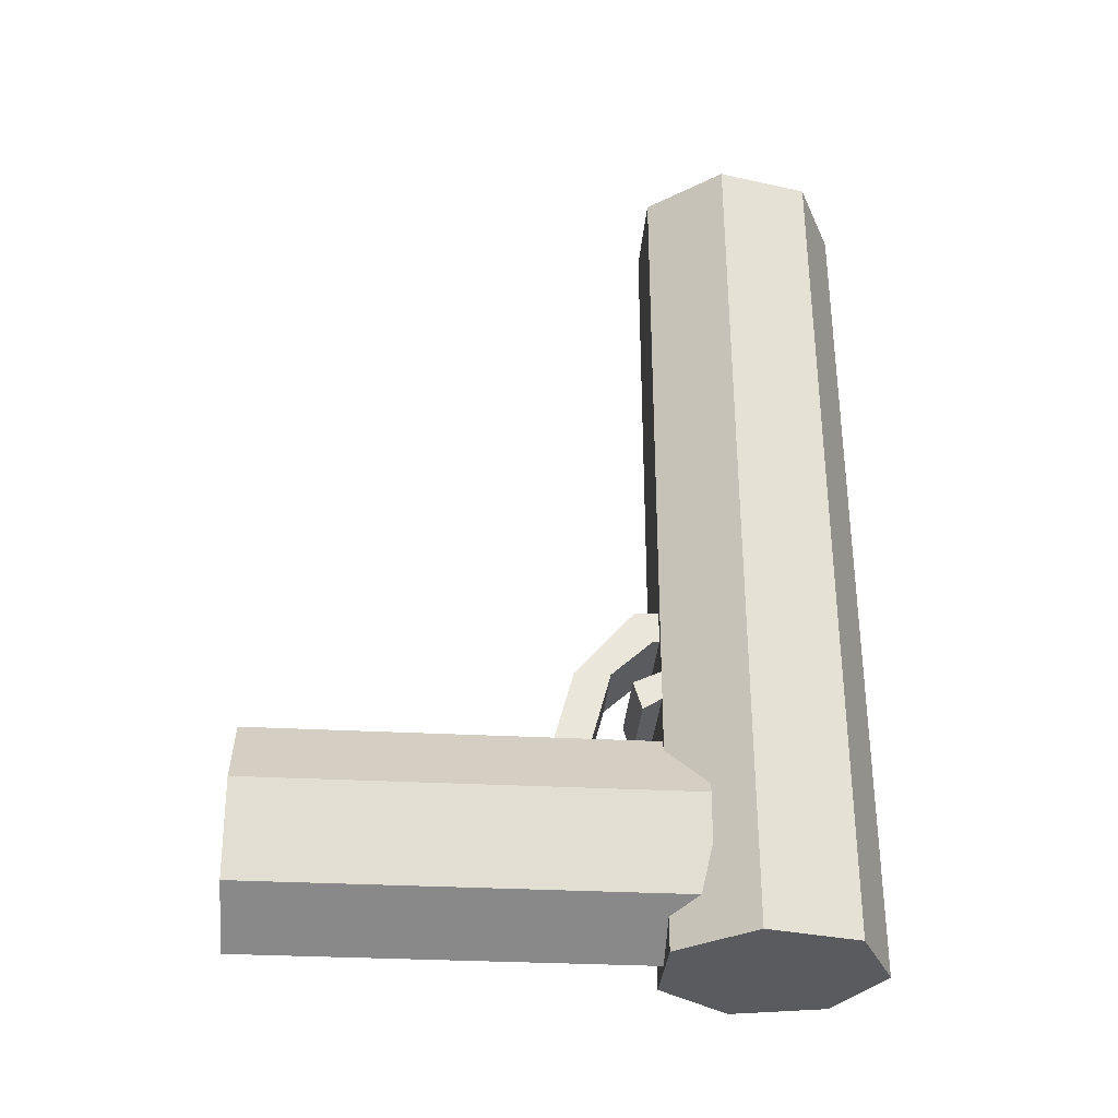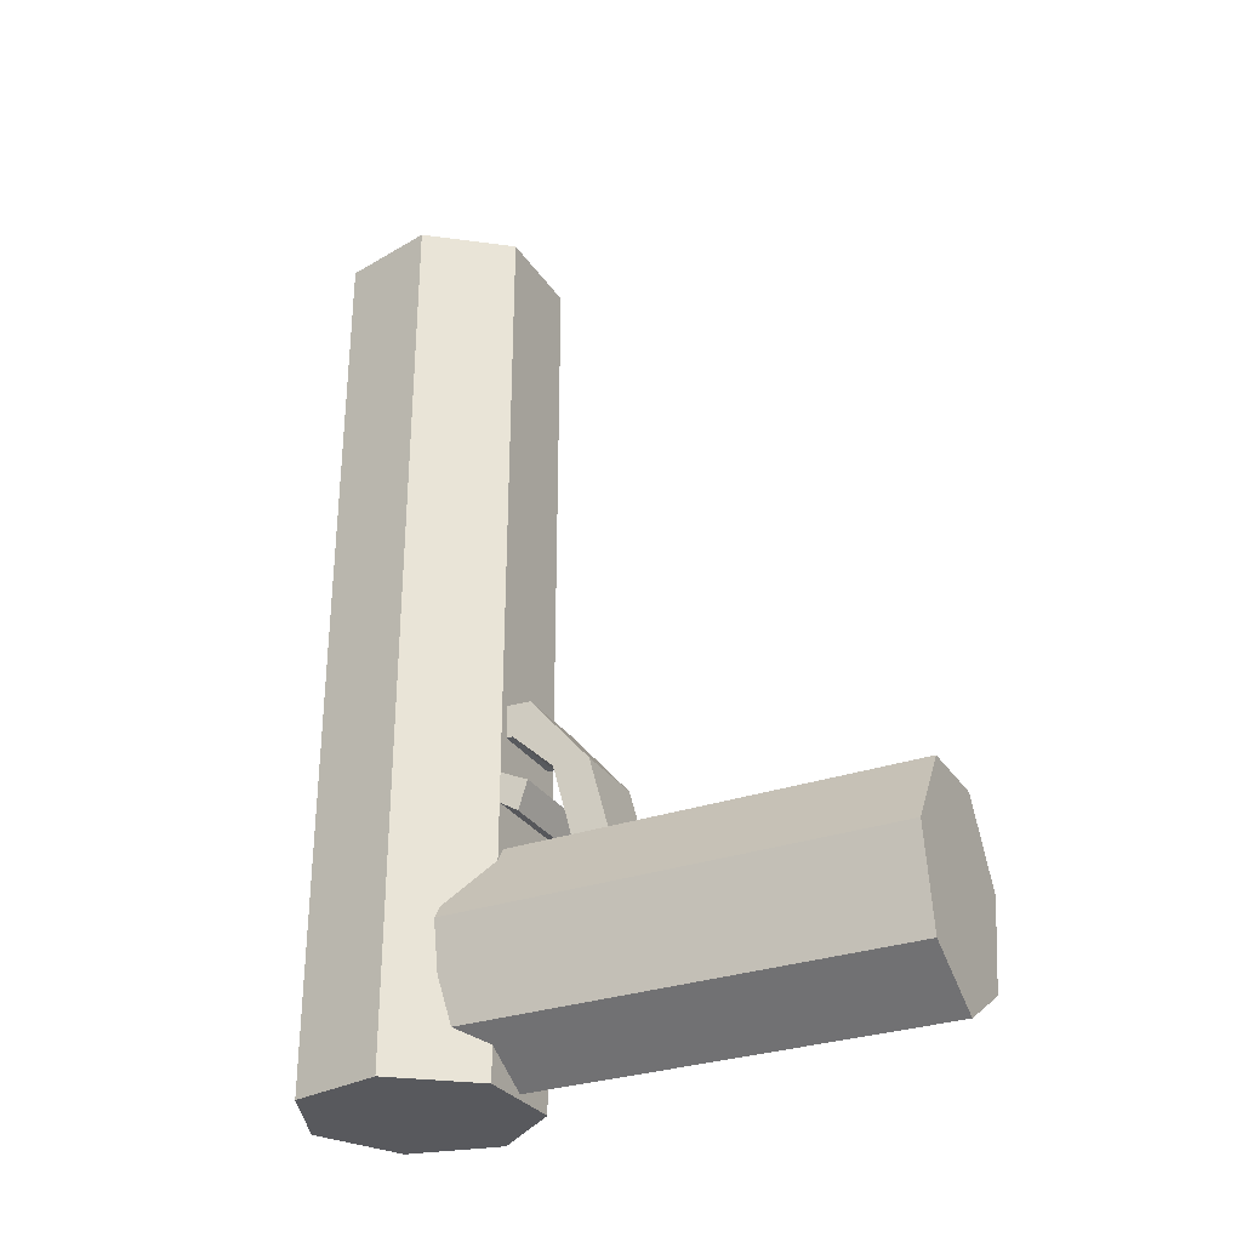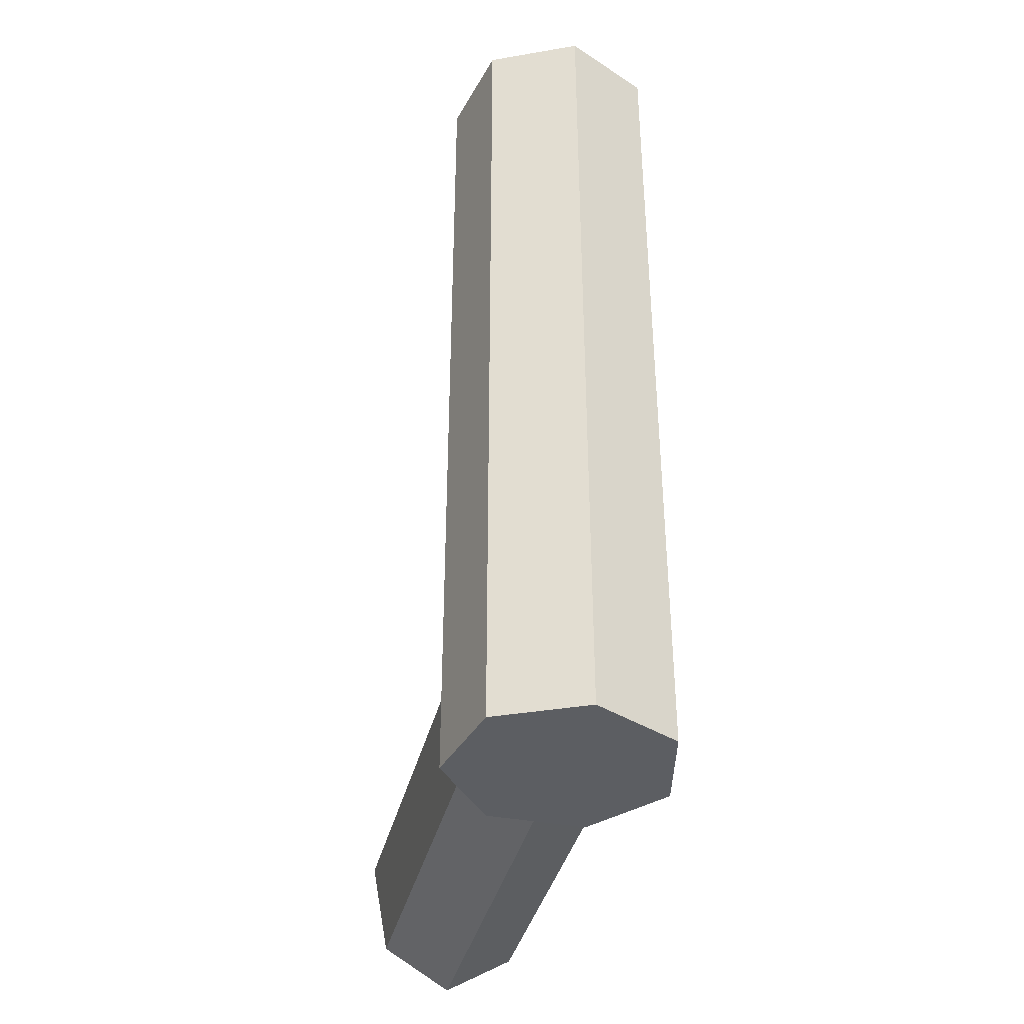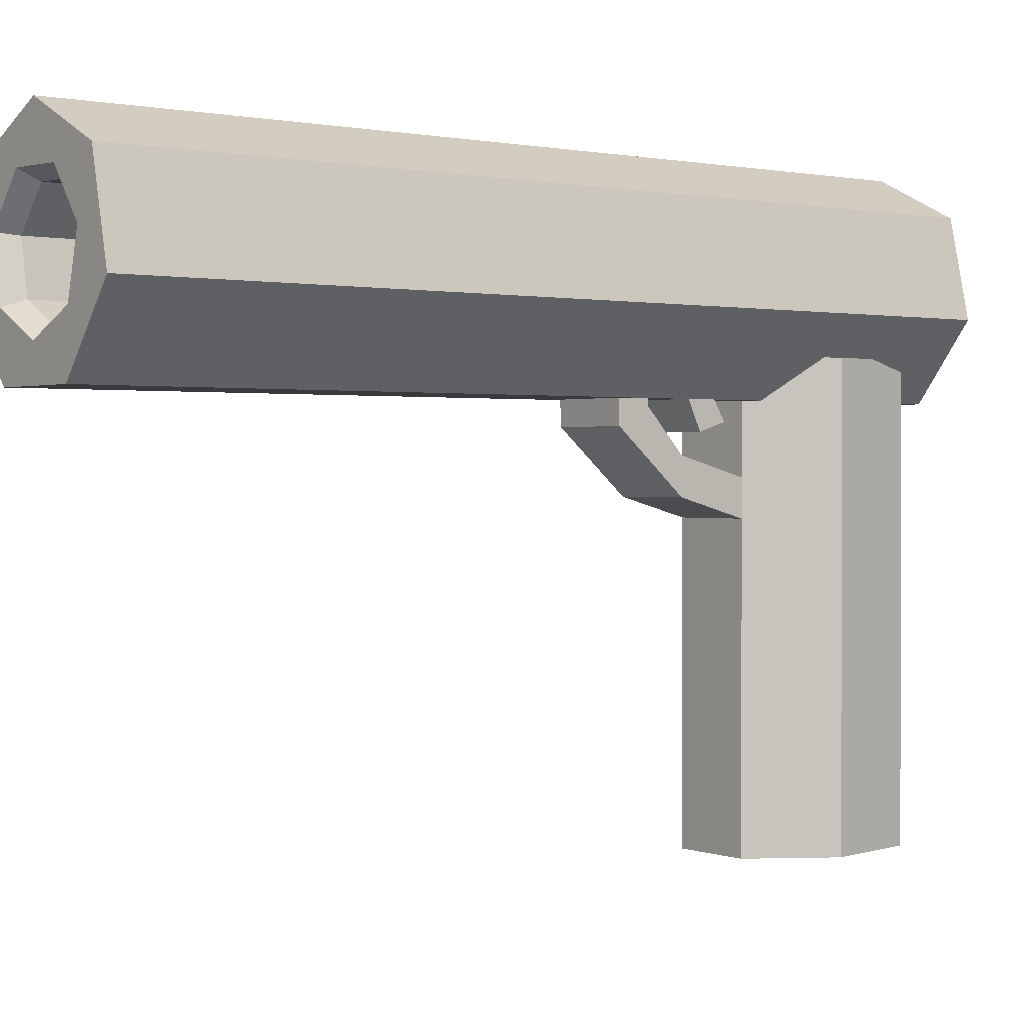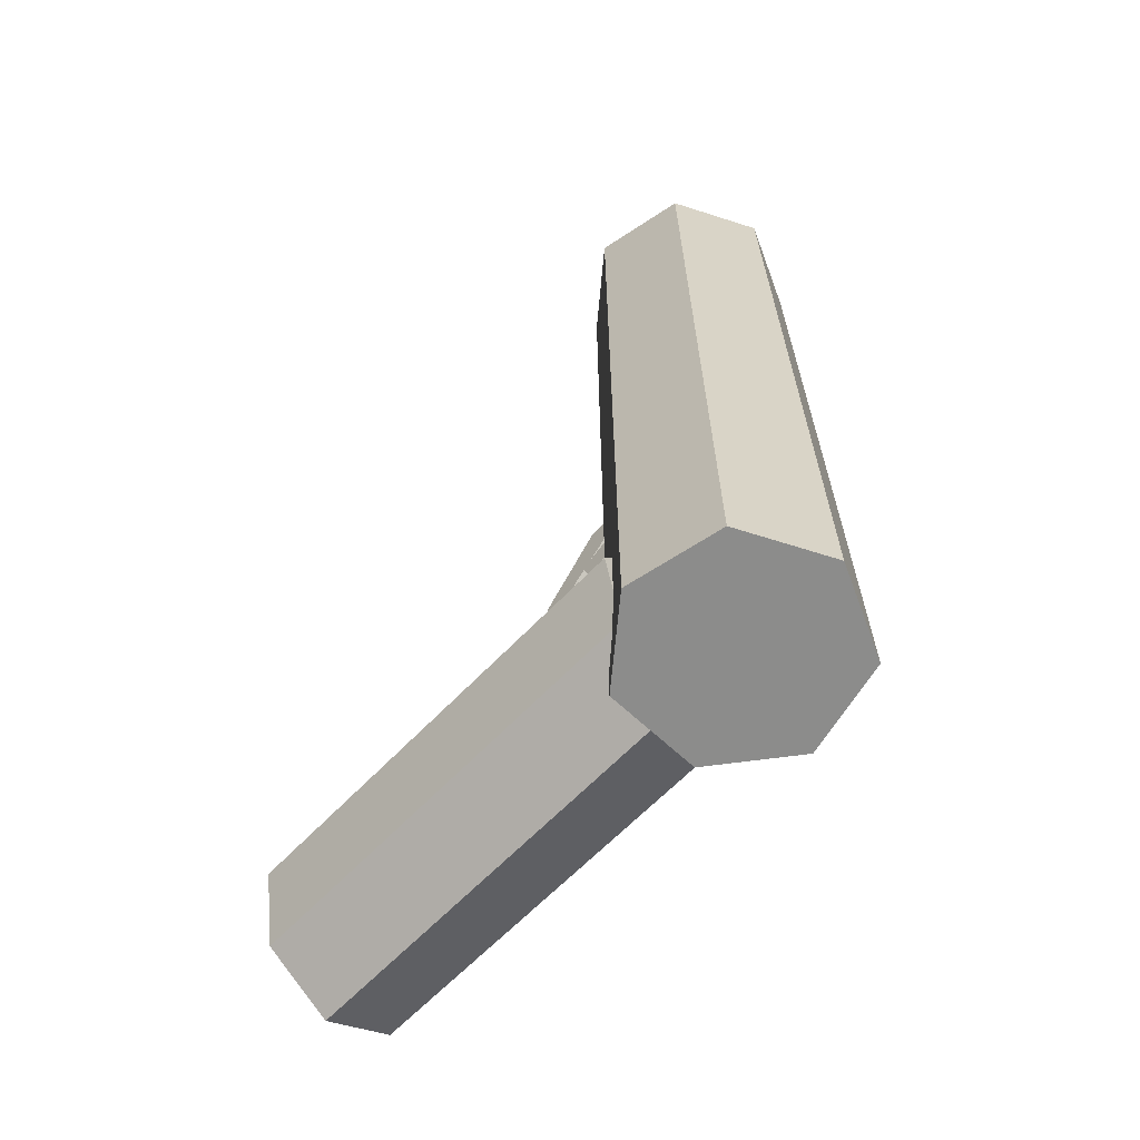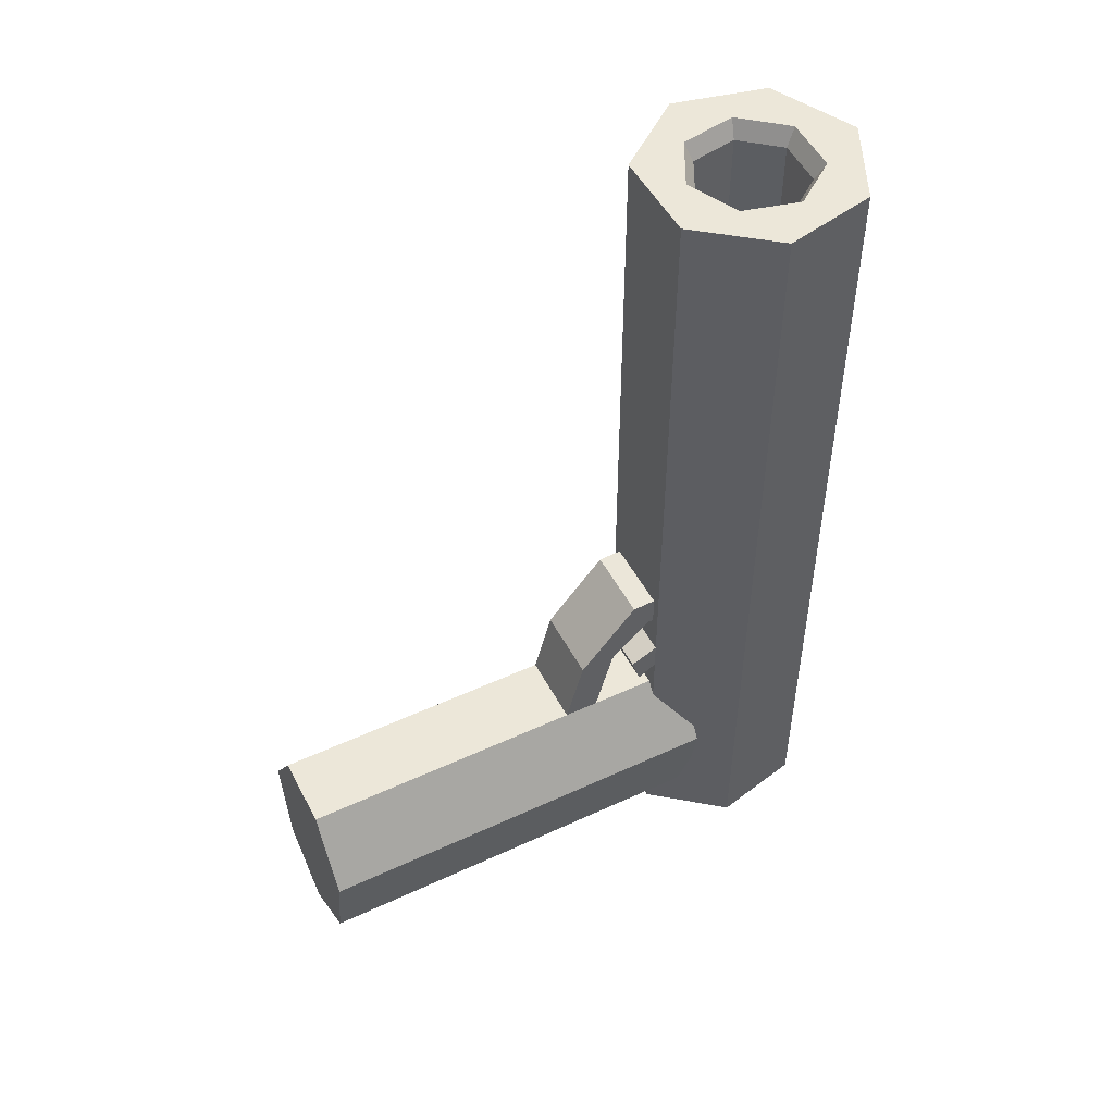
<metadata>
{"format":"obj","ext":"obj","renderer":"f3d","projection":"perspective","resolution":1024,"background":"white","views":[{"elev":-32.2,"azim":85.7,"up":"+Z"},{"elev":-29.9,"azim":-62.7,"up":"+Z"},{"elev":-38.0,"azim":166.5,"up":"+Z"},{"elev":0.9,"azim":51.9,"up":"+Y"},{"elev":-64.1,"azim":136.4,"up":"+Z"},{"elev":50.0,"azim":63.0,"up":"+Z"}]}
</metadata>
<code>
o Cylinder
v 0 -0.5558 -1.16
v 0 4.058 -1.16
v 0.7326 -0.5558 -0.7232
v 0.7326 4.058 -0.7232
v 0.9136 -0.5558 0.2581
v 0.9136 4.058 0.2581
v 0.4066 -0.5558 1.045
v 0.4066 4.058 1.045
v -0.4066 -0.5558 1.045
v -0.4066 4.058 1.045
v -0.9136 -0.5558 0.2581
v -0.9136 4.058 0.2581
v -0.7326 -0.5558 -0.7232
v -0.7326 4.058 -0.7232
v 0 2.954 -1.16
v 0.7326 2.954 -0.7232
v 0.9136 2.954 0.2581
v 0.4066 2.954 1.045
v -0.4066 2.954 1.045
v -0.9136 2.954 0.2581
v -0.7326 2.954 -0.7232
v 0.7326 2.575 -0.7232
v 0.9136 2.575 0.2581
v 0.4066 2.575 1.045
v -0.4066 2.575 1.045
v -0.9136 2.575 0.2581
v -0.7326 2.575 -0.7232
v 0 2.575 -1.16
v 0.4066 3.154 1.784
v -0.4066 3.154 1.784
v 0.4066 2.775 1.784
v -0.4066 2.775 1.784
v 0.4066 3.596 2.191
v -0.4066 3.596 2.191
v 0.4066 3.41 2.521
v -0.4066 3.41 2.521
v 0.4066 3.887 2.174
v -0.4066 3.887 2.174
v 0.4066 3.785 2.539
v -0.4066 3.785 2.539
f 15 2 4 16
f 16 4 6 17
f 17 6 8 18
f 18 8 10 19
f 19 10 12 20
f 4 2 14 12 10 8 6
f 20 12 14 21
f 21 14 2 15
f 1 3 5 7 9 11 13
f 27 21 15 28
f 26 20 21 27
f 25 19 20 26
f 18 19 30 29
f 23 17 18 24
f 22 16 17 23
f 28 15 16 22
f 1 28 22 3
f 3 22 23 5
f 5 23 24 7
f 7 24 25 9
f 9 25 26 11
f 11 26 27 13
f 13 27 28 1
f 30 32 36 34
f 19 25 32 30
f 25 24 31 32
f 24 18 29 31
f 36 35 39 40
f 29 30 34 33
f 32 31 35 36
f 31 29 33 35
f 39 37 38 40
f 35 33 37 39
f 34 36 40 38
f 33 34 38 37
o Cylinder.001
v 0 5.865 -1.211
v 0 5.865 8.025
v 0.9069 5.428 -1.211
v 0.9069 5.428 8.025
v 1.131 4.447 -1.211
v 1.131 4.447 8.025
v 0.5033 3.66 -1.211
v 0.5033 3.66 8.025
v -0.5033 3.66 -1.211
v -0.5033 3.66 8.025
v -1.131 4.447 -1.211
v -1.131 4.447 8.025
v -0.9069 5.428 -1.211
v -0.9069 5.428 8.025
v 0 5.865 1.789
v 0.9069 5.428 1.789
v 1.131 4.447 1.789
v 0.5033 3.66 1.789
v -0.5033 3.66 1.789
v -1.131 4.447 1.789
v -0.9069 5.428 1.789
v 0.9069 5.428 1.478
v 1.131 4.447 1.478
v 0.5033 3.66 1.478
v -0.5033 3.66 1.478
v -1.131 4.447 1.478
v -0.9069 5.428 1.478
v 0 5.865 1.478
v 0.5033 3.365 1.65
v -0.5033 3.365 1.65
v 0.5033 3.459 1.354
v -0.5033 3.459 1.354
v 0.9069 5.428 8.025
v 0 5.865 8.025
v 1.131 4.447 8.025
v 0.5033 3.66 8.025
v -0.5033 3.66 8.025
v -1.131 4.447 8.025
v -0.9069 5.428 8.025
v 0.6863 4.842 8.025
v 0.3208 5.327 8.025
v 0.5349 4.254 8.025
v -0.01922 4.005 8.025
v -0.5589 4.284 8.025
v -0.6777 4.879 8.025
v -0.2862 5.344 8.025
v 0.6863 4.842 8.025
v 0.3208 5.327 8.025
v 0.5349 4.254 8.025
v -0.01922 4.005 8.025
v -0.5589 4.284 8.025
v -0.6777 4.879 8.025
v -0.2862 5.344 8.025
v 0.5802 4.821 7.836
v 0.2713 5.231 7.836
v 0.4523 4.323 7.836
v -0.01625 4.114 7.836
v -0.4725 4.349 7.836
v -0.573 4.852 7.836
v -0.242 5.245 7.836
v 0.5802 4.821 3.798
v 0.2713 5.231 3.798
v 0.4523 4.323 3.798
v -0.01625 4.114 3.798
v -0.4725 4.349 3.798
v -0.573 4.852 3.798
v -0.242 5.245 3.798
f 55 42 44 56
f 56 44 46 57
f 57 46 48 58
f 58 48 50 59
f 59 50 52 60
f 42 54 79 74
f 60 52 54 61
f 61 54 42 55
f 41 43 45 47 49 51 53
f 67 61 55 68
f 66 60 61 67
f 65 59 60 66
f 58 59 70 69
f 63 57 58 64
f 62 56 57 63
f 68 55 56 62
f 41 68 62 43
f 43 62 63 45
f 45 63 64 47
f 47 64 65 49
f 49 65 66 51
f 51 66 67 53
f 53 67 68 41
f 71 69 70 72
f 59 65 72 70
f 65 64 71 72
f 64 58 69 71
f 74 79 86 81
f 46 44 73 75
f 52 50 77 78
f 44 42 74 73
f 48 46 75 76
f 54 52 78 79
f 50 48 76 77
f 86 85 92 93
f 78 77 84 85
f 76 75 82 83
f 73 74 81 80
f 79 78 85 86
f 77 76 83 84
f 75 73 80 82
f 90 89 96 97
f 84 83 90 91
f 82 80 87 89
f 81 86 93 88
f 85 84 91 92
f 83 82 89 90
f 80 81 88 87
f 95 100 107 102
f 87 88 95 94
f 93 92 99 100
f 91 90 97 98
f 89 87 94 96
f 88 93 100 95
f 92 91 98 99
f 101 102 107 106 105 104 103
f 99 98 105 106
f 97 96 103 104
f 94 95 102 101
f 100 99 106 107
f 98 97 104 105
f 96 94 101 103

</code>
